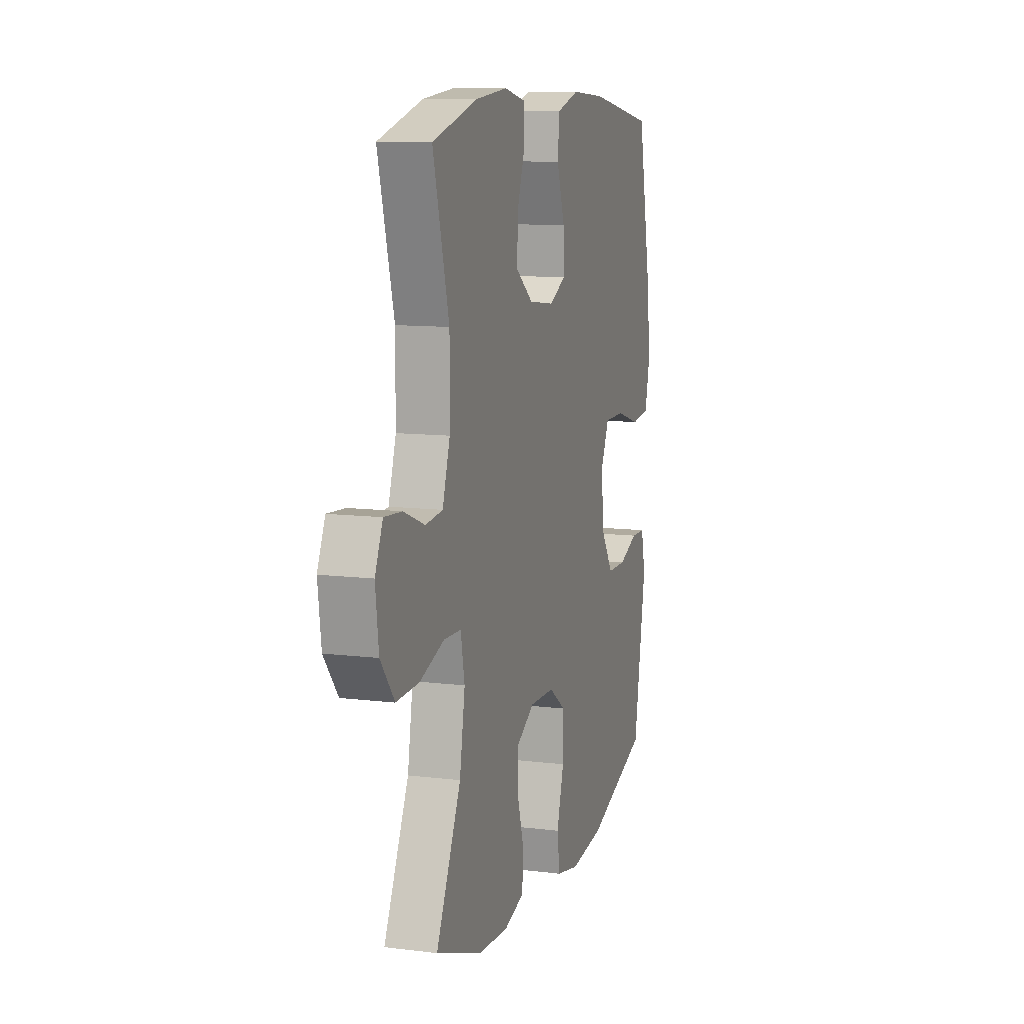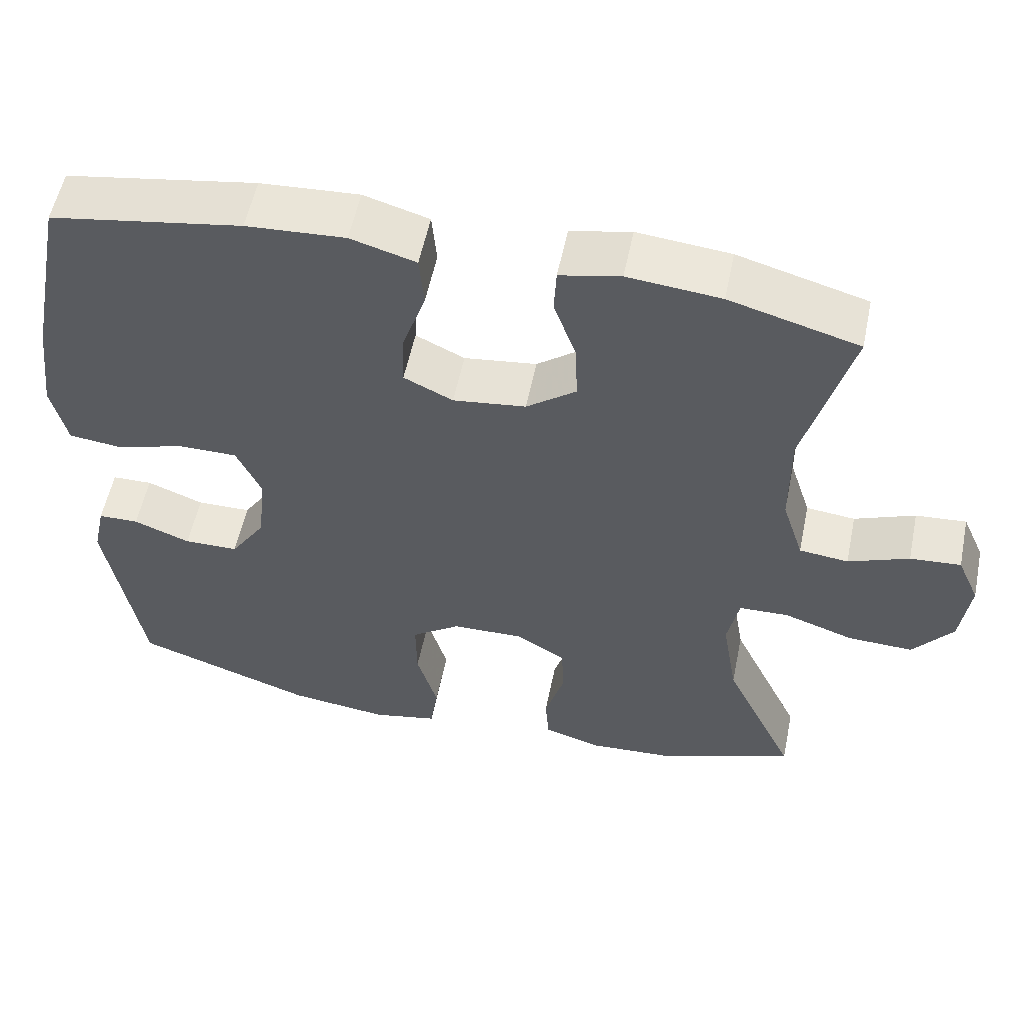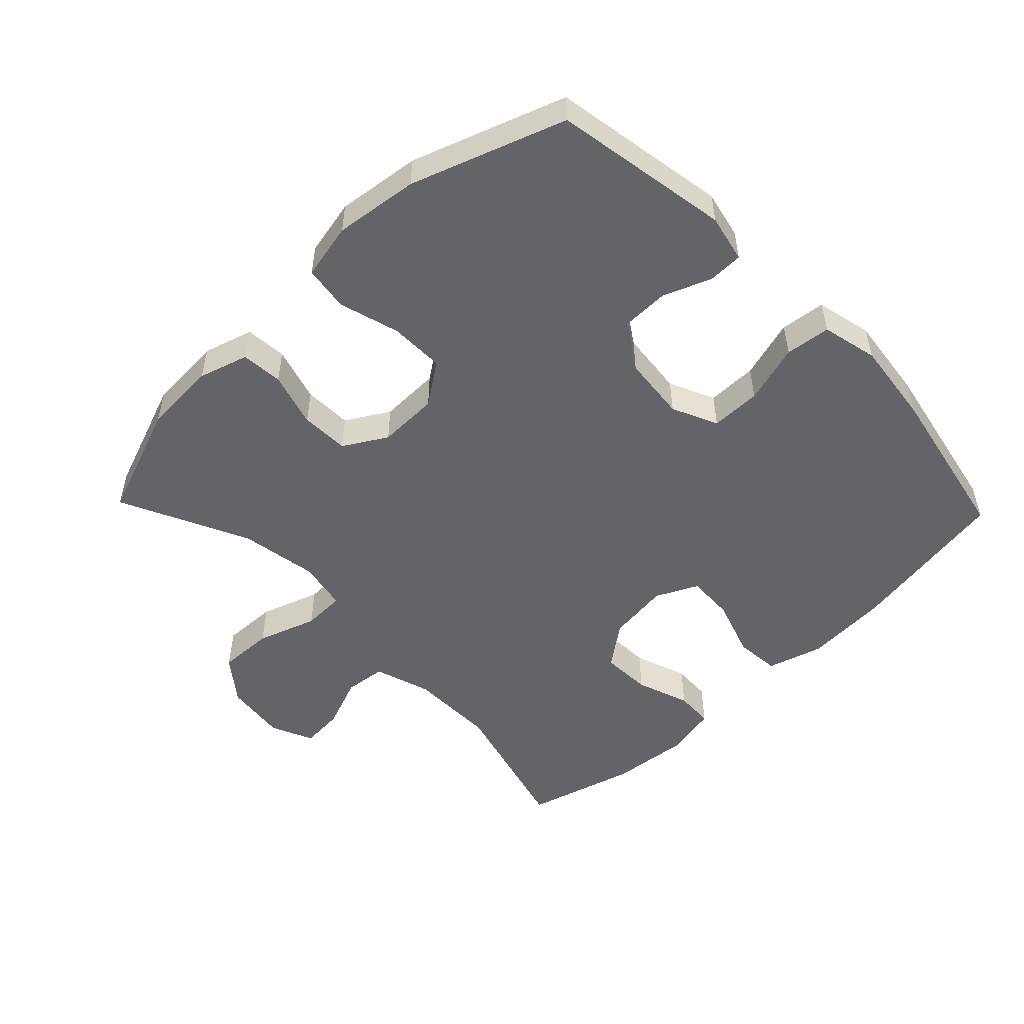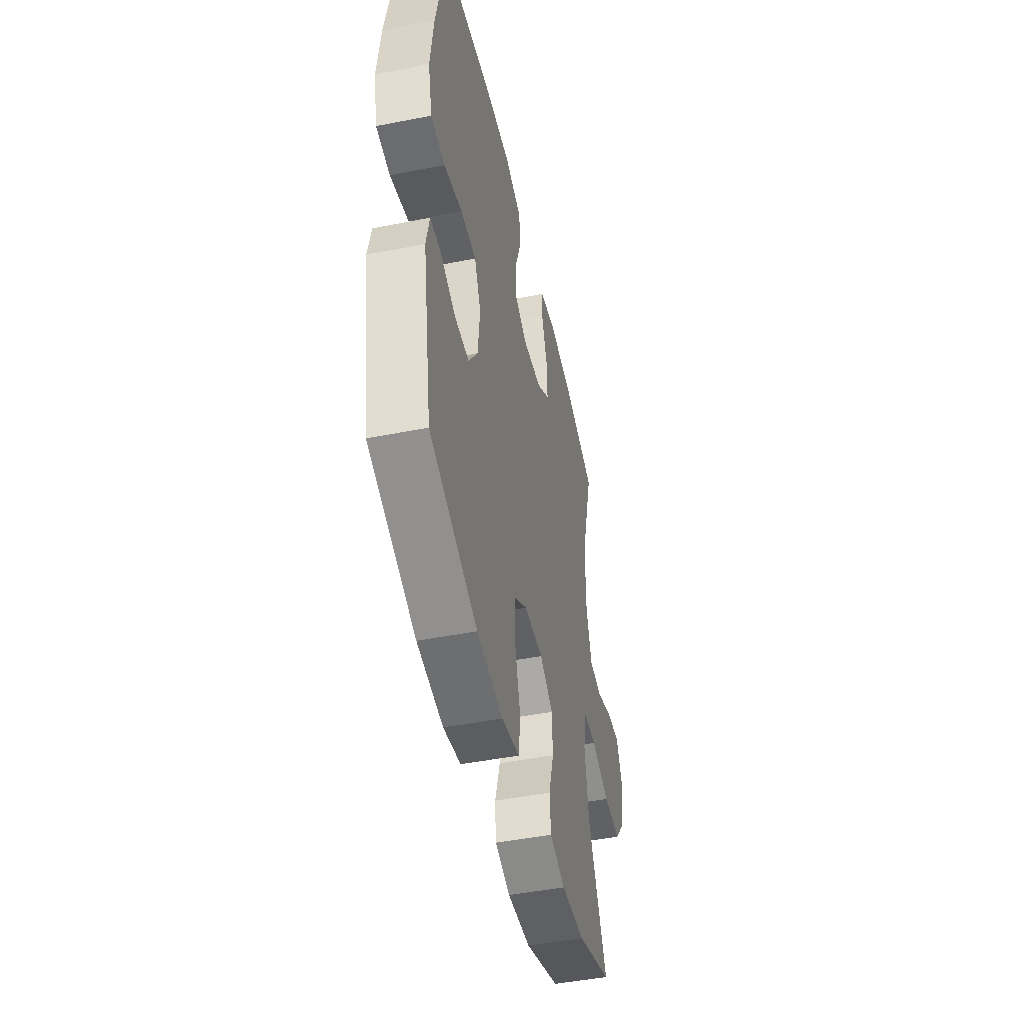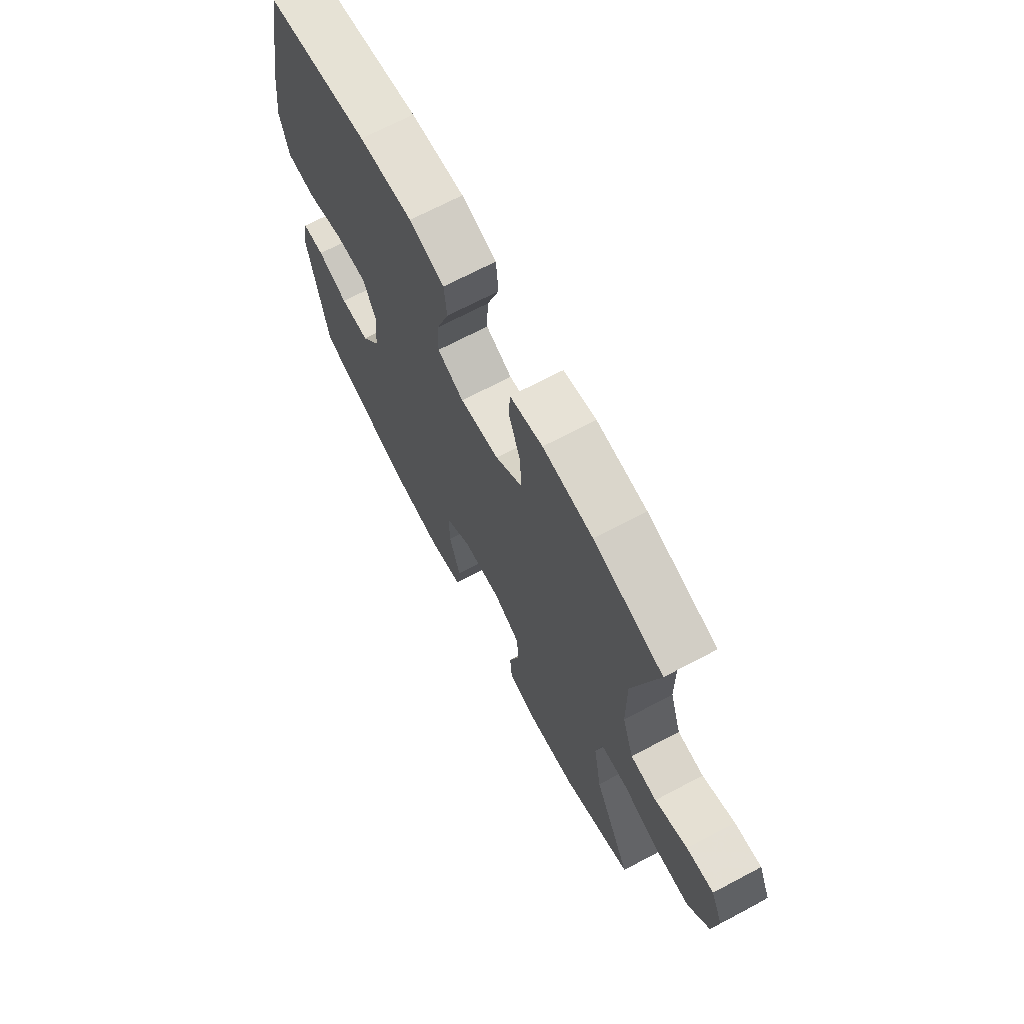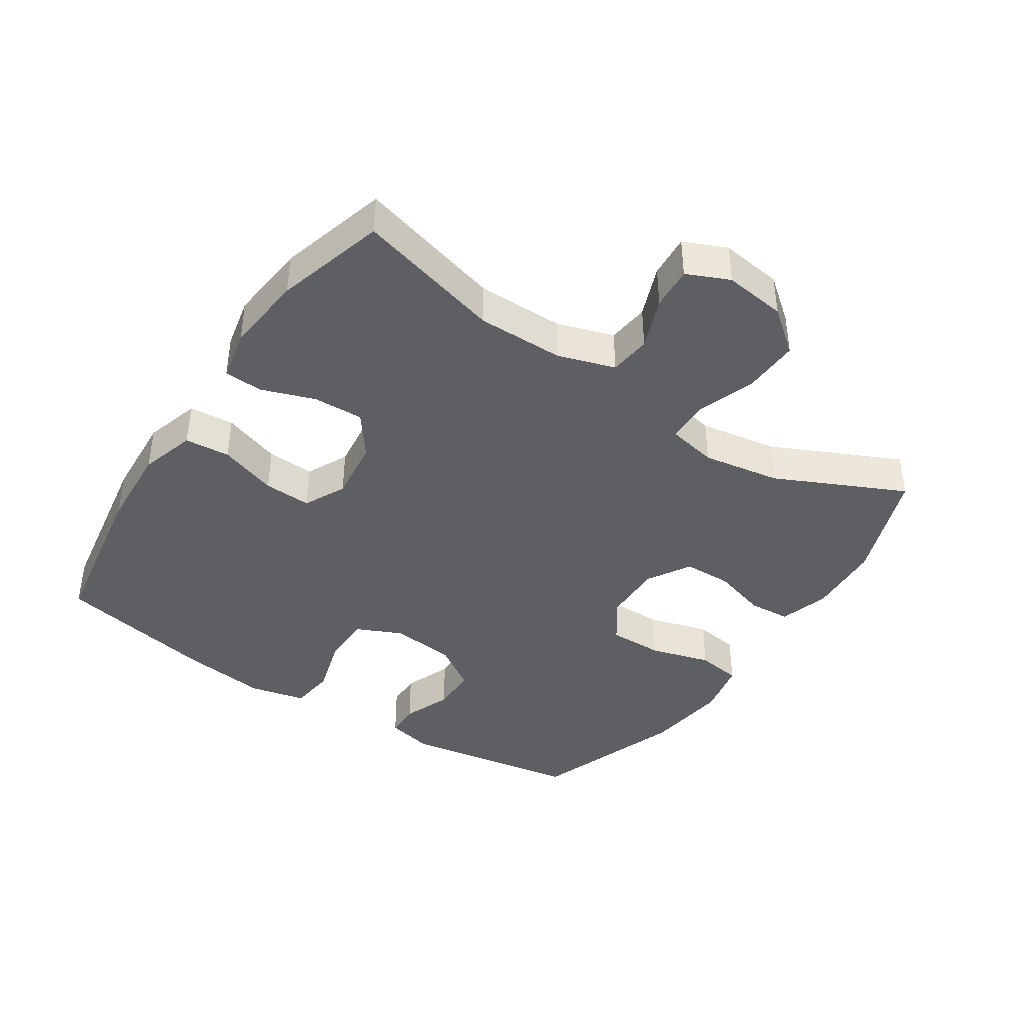
<metadata>
{"format":"obj","ext":"obj","renderer":"f3d","projection":"perspective","resolution":1024,"background":"white","views":[{"elev":10.7,"azim":107.2,"up":"+Z"},{"elev":55.6,"azim":11.6,"up":"+Z"},{"elev":-51.3,"azim":-136.1,"up":"+Y"},{"elev":-47.4,"azim":-77.5,"up":"+Z"},{"elev":69.2,"azim":62.1,"up":"+Z"},{"elev":-41.0,"azim":56.4,"up":"+Y"}]}
</metadata>
<code>
v 0.5 0.07 0.5
v 0.44 0.07 0.277
v 0.441 0.07 0.144
v 0.469 0.07 0.057
v 0.533 0.07 0.05
v 0.612 0.07 0.081
v 0.678 0.07 0.086
v 0.707 0.07 0.021
v 0.695 0.07 -0.074
v 0.643 0.07 -0.14
v 0.558 0.07 -0.137
v 0.467 0.07 -0.106
v 0.402 0.07 -0.108
v 0.387 0.07 -0.184
v 0.407 0.07 -0.303
v 0.5 0.07 -0.5
v 0.327 0.07 -0.564
v 0.212 0.07 -0.571
v 0.136 0.07 -0.548
v 0.131 0.07 -0.484
v 0.156 0.07 -0.4
v 0.154 0.07 -0.326
v 0.088 0.07 -0.287
v -0.005 0.07 -0.289
v -0.069 0.07 -0.334
v -0.068 0.07 -0.418
v -0.041 0.07 -0.511
v -0.051 0.07 -0.58
v -0.137 0.07 -0.598
v -0.266 0.07 -0.582
v -0.5 0.07 -0.5
v -0.546 0.07 -0.229
v -0.53 0.07 -0.156
v -0.477 0.07 -0.155
v -0.403 0.07 -0.184
v -0.332 0.07 -0.183
v -0.286 0.07 -0.113
v -0.276 0.07 -0.014
v -0.308 0.07 0.056
v -0.385 0.07 0.056
v -0.476 0.07 0.029
v -0.545 0.07 0.037
v -0.565 0.07 0.123
v -0.549 0.07 0.253
v -0.5 0.07 0.5
v -0.25 0.07 0.542
v -0.121 0.07 0.55
v -0.036 0.07 0.525
v -0.03 0.07 0.456
v -0.06 0.07 0.367
v -0.063 0.07 0.294
v 0.001 0.07 0.263
v 0.096 0.07 0.275
v 0.161 0.07 0.324
v 0.158 0.07 0.401
v 0.129 0.07 0.483
v 0.132 0.07 0.542
v 0.211 0.07 0.559
v 0.332 0.07 0.547
v 0.5 0 0.5
v 0.44 0 0.277
v 0.441 0 0.144
v 0.469 0 0.057
v 0.533 0 0.05
v 0.612 0 0.081
v 0.678 0 0.086
v 0.707 0 0.021
v 0.695 0 -0.074
v 0.643 0 -0.14
v 0.558 0 -0.137
v 0.467 0 -0.106
v 0.402 0 -0.108
v 0.387 0 -0.184
v 0.407 0 -0.303
v 0.5 0 -0.5
v 0.327 0 -0.564
v 0.212 0 -0.571
v 0.136 0 -0.548
v 0.131 0 -0.484
v 0.156 0 -0.4
v 0.154 0 -0.326
v 0.088 0 -0.287
v -0.005 0 -0.289
v -0.069 0 -0.334
v -0.068 0 -0.418
v -0.041 0 -0.511
v -0.051 0 -0.58
v -0.137 0 -0.598
v -0.266 0 -0.582
v -0.5 0 -0.5
v -0.546 0 -0.229
v -0.53 0 -0.156
v -0.477 0 -0.155
v -0.403 0 -0.184
v -0.332 0 -0.183
v -0.286 0 -0.113
v -0.276 0 -0.014
v -0.308 0 0.056
v -0.385 0 0.056
v -0.476 0 0.029
v -0.545 0 0.037
v -0.565 0 0.123
v -0.549 0 0.253
v -0.5 0 0.5
v -0.25 0 0.542
v -0.121 0 0.55
v -0.036 0 0.525
v -0.03 0 0.456
v -0.06 0 0.367
v -0.063 0 0.294
v 0.001 0 0.263
v 0.096 0 0.275
v 0.161 0 0.324
v 0.158 0 0.401
v 0.129 0 0.483
v 0.132 0 0.542
v 0.211 0 0.559
v 0.332 0 0.547
f 59 1 2
f 58 59 2
f 57 58 2
f 56 57 2
f 55 56 2
f 54 55 2 3
f 53 54 3 4
f 52 53 4
f 48 49 50
f 47 48 50
f 46 47 50
f 45 46 50
f 44 45 50
f 43 44 50
f 42 43 50
f 41 42 50
f 40 41 50
f 39 40 50 51
f 38 39 51 52
f 33 34 35
f 32 33 35
f 31 32 35
f 30 31 35
f 29 30 35
f 28 29 35
f 27 28 35
f 26 27 35
f 25 26 35 36
f 24 25 36 37
f 19 20 21
f 18 19 21
f 17 18 21
f 16 17 21
f 15 16 21
f 14 15 21 22
f 13 14 22 23
f 10 11 12
f 9 10 12
f 8 9 12
f 7 8 12
f 6 7 12
f 5 6 12
f 4 5 12 13
f 37 38 52
f 24 37 52
f 23 24 52
f 13 23 52
f 4 13 52
f 61 60 118
f 61 118 117
f 61 117 116
f 61 116 115
f 61 115 114
f 62 61 114 113
f 63 62 113 112
f 63 112 111
f 109 108 107
f 109 107 106
f 109 106 105
f 109 105 104
f 109 104 103
f 109 103 102
f 109 102 101
f 109 101 100
f 109 100 99
f 110 109 99 98
f 111 110 98 97
f 94 93 92
f 94 92 91
f 94 91 90
f 94 90 89
f 94 89 88
f 94 88 87
f 94 87 86
f 94 86 85
f 95 94 85 84
f 96 95 84 83
f 80 79 78
f 80 78 77
f 80 77 76
f 80 76 75
f 80 75 74
f 81 80 74 73
f 82 81 73 72
f 71 70 69
f 71 69 68
f 71 68 67
f 71 67 66
f 71 66 65
f 71 65 64
f 72 71 64 63
f 111 97 96
f 111 96 83
f 111 83 82
f 111 82 72
f 111 72 63
f 1 60 61 2
f 2 61 62 3
f 3 62 63 4
f 4 63 64 5
f 5 64 65 6
f 6 65 66 7
f 7 66 67 8
f 8 67 68 9
f 9 68 69 10
f 10 69 70 11
f 11 70 71 12
f 12 71 72 13
f 13 72 73 14
f 14 73 74 15
f 15 74 75 16
f 16 75 76 17
f 17 76 77 18
f 18 77 78 19
f 19 78 79 20
f 20 79 80 21
f 21 80 81 22
f 22 81 82 23
f 23 82 83 24
f 24 83 84 25
f 25 84 85 26
f 26 85 86 27
f 27 86 87 28
f 28 87 88 29
f 29 88 89 30
f 30 89 90 31
f 31 90 91 32
f 32 91 92 33
f 33 92 93 34
f 34 93 94 35
f 35 94 95 36
f 36 95 96 37
f 37 96 97 38
f 38 97 98 39
f 39 98 99 40
f 40 99 100 41
f 41 100 101 42
f 42 101 102 43
f 43 102 103 44
f 44 103 104 45
f 45 104 105 46
f 46 105 106 47
f 47 106 107 48
f 48 107 108 49
f 49 108 109 50
f 50 109 110 51
f 51 110 111 52
f 52 111 112 53
f 53 112 113 54
f 54 113 114 55
f 55 114 115 56
f 56 115 116 57
f 57 116 117 58
f 58 117 118 59
f 59 118 60 1

</code>
